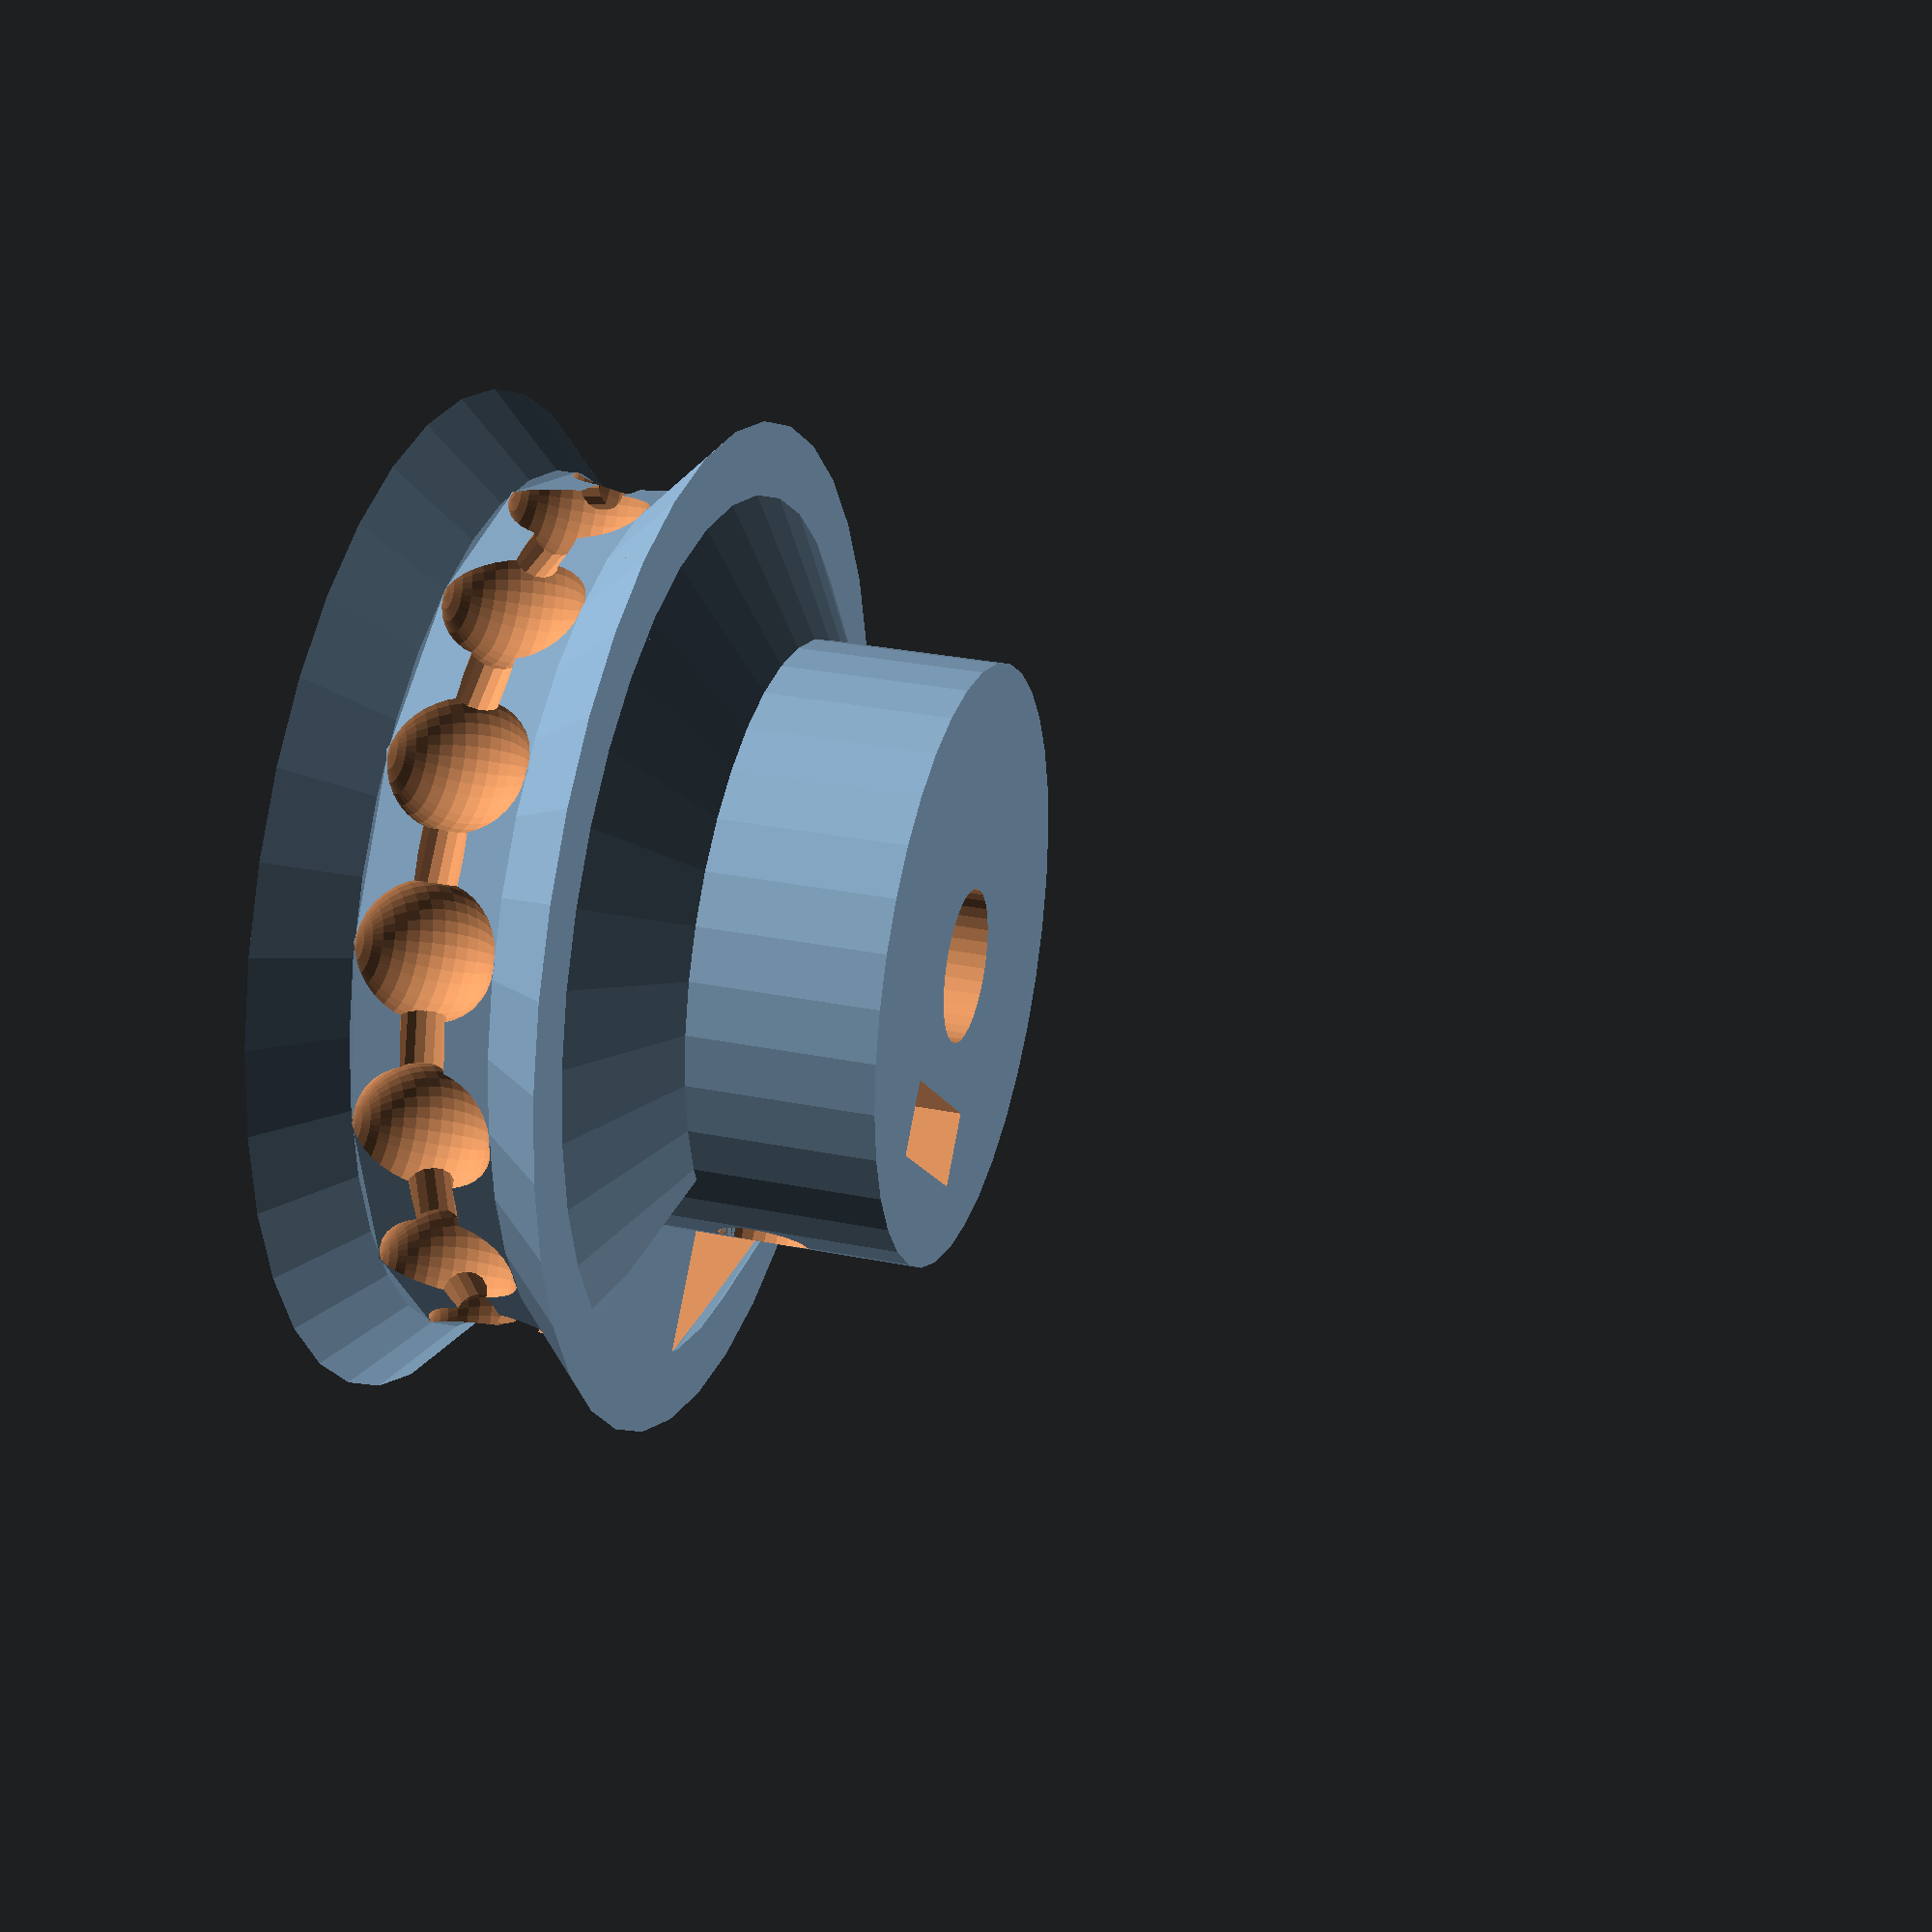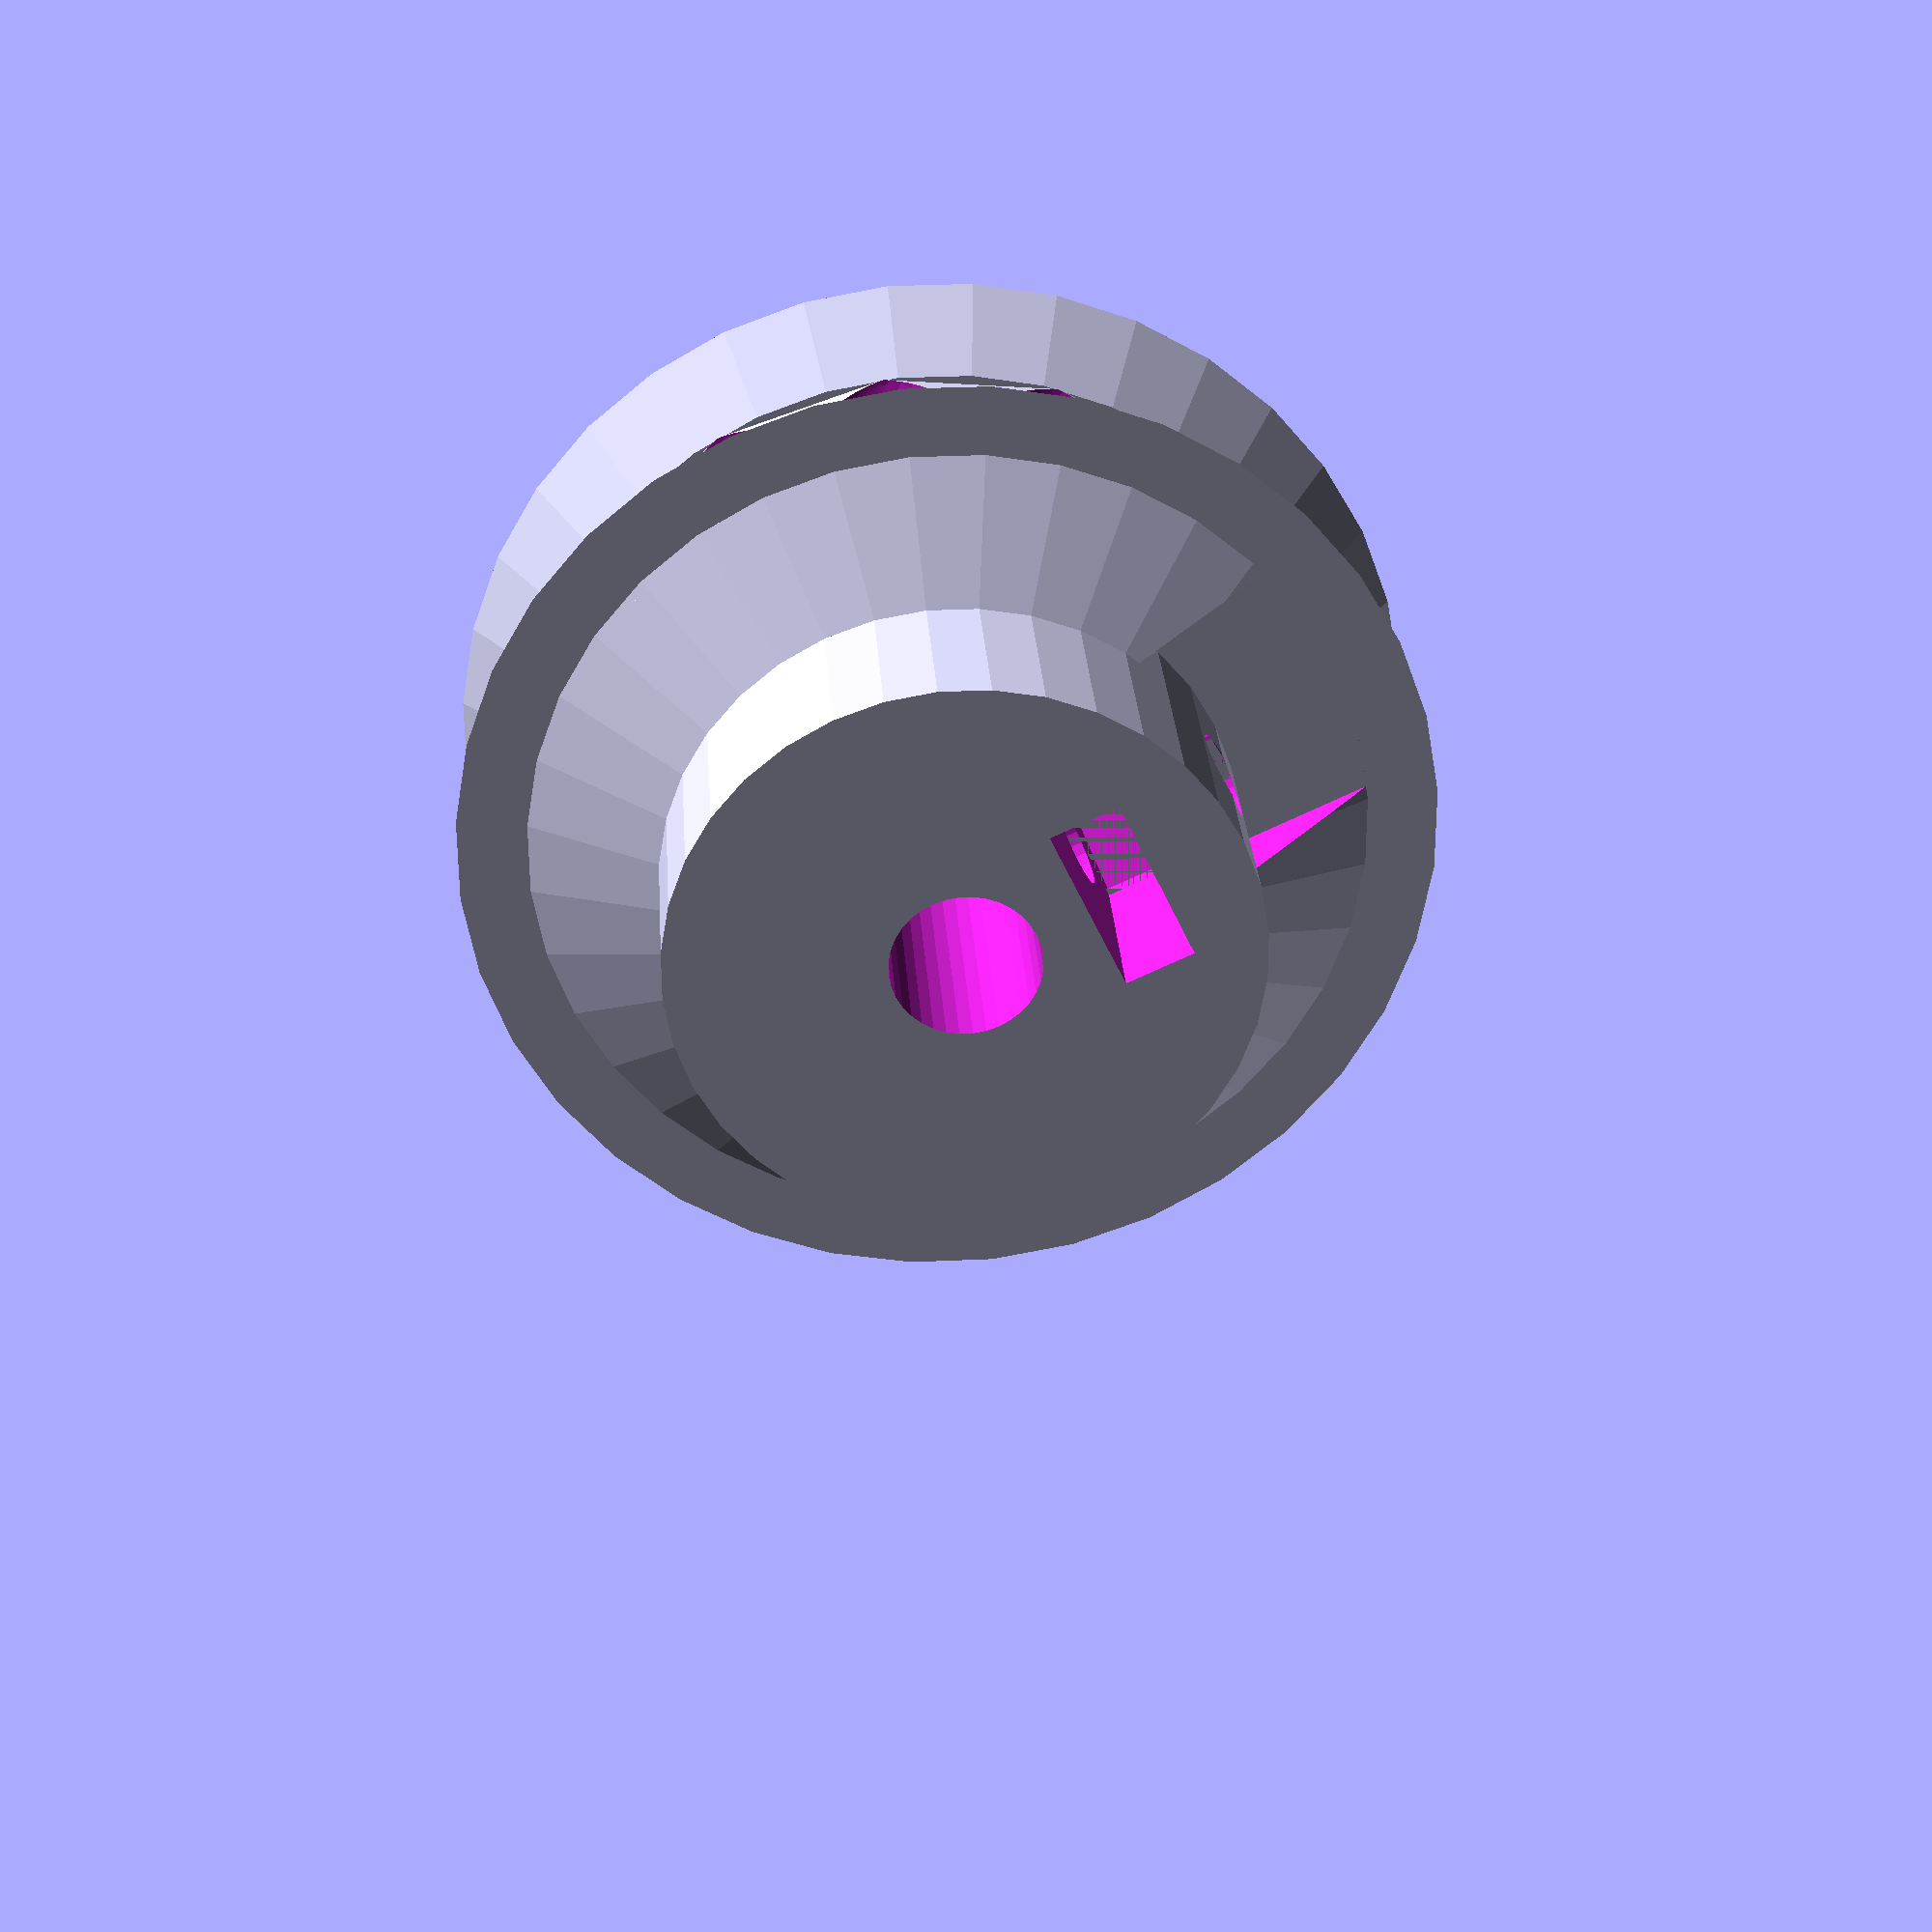
<openscad>
// Parametric ball chain pulley
// Based on "Parametric Ball Pulley" by zignig (http://www.thingiverse.com/thing:1322)

// Quality of cylinders/spheres
$fa = 10;
$fs = 0.4;

// 0 = use grub screws and captive nut
// 1 = use a hose clamp
// 2 = use two "flat spots" on the shaft
// 3 = use one "flat spot" on the shaft
fastening_method = 0;

// General options
shaft_diameter = 5.15;
ball_diameter = 4.6;
ball_count = 15;
ball_spacing = 6.1; // The distance from the centre of one ball to the next
link_diameter = 1.5;

// Screw options
screw_diameter = 3.05;
screw_count = 1;
nut_diameter = 7.0; // correct?
nut_height = 2.5; // correct?

// Hose clamp options
clamp_inner_diameter = 13;
clamp_width = 8;

// Flat spot options
flat_spot_diameter = 4;

// Calculate dimensions
PI = 3.1415927;
wheel_diameter = ball_count*ball_spacing / PI;
wheel_height = ball_diameter*1.5;
boss_diameter = ( fastening_method == 0 ? shaft_diameter + (nut_height*2)*3 : ( fastening_method == 1 ? clamp_inner_diameter : shaft_diameter*2 ) );
//boss_height = ( fastening_method == 0 ? nut_diameter : ( fastening_method == 1 ? clamp_width : wheel_height ) );
boss_height = 10.0;
pulley_height = wheel_height + boss_height;

module pulley () {
	difference()
	{
cylinder (pulley_height, r = wheel_diameter/2, center=true, $fn = ball_count);
		
		// Boss cutout
		translate ([0, 0, pulley_height/2])
		difference () {
			cylinder (boss_height * 2, r = wheel_diameter, center=true);
			cylinder (boss_height * 4, r = boss_diameter/2, center=true);
		}
		
		// Balls
		translate ([0, 0, pulley_height/-2 + wheel_height/2])
		for (i = [1:ball_count])
		{	
			rotate ([0, 0, (360/ball_count) * i])		
			translate ([wheel_diameter/2,0,0])
			sphere (r = ball_diameter/2);
		}
		
		// Flat spot shaft
		if (fastening_method == 2 || fastening_method == 3) {
			intersection () {
				cylinder ( pulley_height*2, r = shaft_diameter/2, center = true);
				
				translate ([ (fastening_method == 3 ? shaft_diameter/2 - flat_spot_diameter/2 : 0) , 0, 0])
				cube ([flat_spot_diameter, shaft_diameter*2,  pulley_height*3], center = true);
			}
		}
		// Normal shaft
		else {
			cylinder (pulley_height*2, r = shaft_diameter/2, center=true);
		}
		
		// Holes for links between balls
		translate ([0, 0, pulley_height/-2 + wheel_height/2])
		rotate ([0, 0, -90]) // Rotate -90 to match face direction of cylinder
		rotate_extrude (convexity = 5, $fn = ball_count)
		translate ([wheel_diameter/2, 0, 0])
		circle (r = link_diameter/2, center = true);
		
		// Screw and nut holes
		if (fastening_method == 0) {
			translate ([0, 0, pulley_height/2 - boss_height/2])
			for (i = [1: screw_count]) {
				rotate ([0, 0, 360/screw_count * i]) {
					translate ([boss_diameter/2, 0, 0])
					rotate ([0 ,90 , 0])
					cylinder (boss_diameter, r = screw_diameter/2, center = true);
					
					translate ([shaft_diameter/2 + (boss_diameter/2 - shaft_diameter/2)/2 - nut_height/4, 0, 0]) {
						rotate ([0 , 90, 0])
						cylinder (nut_height, r = nut_diameter/2, center = true, $fn = 6);
						
						translate ([0, 0, boss_height / 2])
						cube ([nut_height, sin(60) * nut_diameter, boss_height], center = true);
					}
				}
			}
		}
		// Hose clamp "splines"
		else if (fastening_method == 1) {
			translate ([0, 0, pulley_height/2])
			for (i = [0:1]) {
				rotate ([0, 0, i * 90])
				cube ([0.7, boss_diameter*2 , boss_height * 2], center = true);
			}
		}
	}
}


guide_diameter=34;
guide_height = guide_diameter/2-wheel_diameter/2;
guide_overlap = (wheel_height - ball_diameter)/2;


translate ([0, 0, guide_height-guide_overlap])  {
//guides
    difference() {
        union() {
        translate ([0, 0, -(guide_height-guide_overlap)]) cylinder (guide_height, r1 = guide_diameter/2, r2=wheel_diameter/2, center = false);
        translate ([0, 0, +wheel_height-guide_overlap]) cylinder (guide_height, r2 = guide_diameter/2, r1=wheel_diameter/2, center = false);
        translate ([0, 0, +wheel_height-guide_overlap+guide_height])
        difference() {
            cylinder (guide_height, r1 = wheel_diameter/2, r2=boss_diameter/2, center = false);
            translate([wheel_diameter/4,0,0])
            cube ( [wheel_diameter, nut_diameter+2, guide_height*2], center=true );
        }
        }
        cylinder (pulley_height*2, r = shaft_diameter/2, center=true);
    }

translate ([0, 0, pulley_height/2]) pulley();
}
echo ( str ("Pulley height: ", pulley_height) );
echo ( str ("Pulley diameter: ", wheel_diameter ) );

</openscad>
<views>
elev=330.1 azim=130.9 roll=286.5 proj=p view=wireframe
elev=331.3 azim=334.8 roll=356.3 proj=p view=wireframe
</views>
